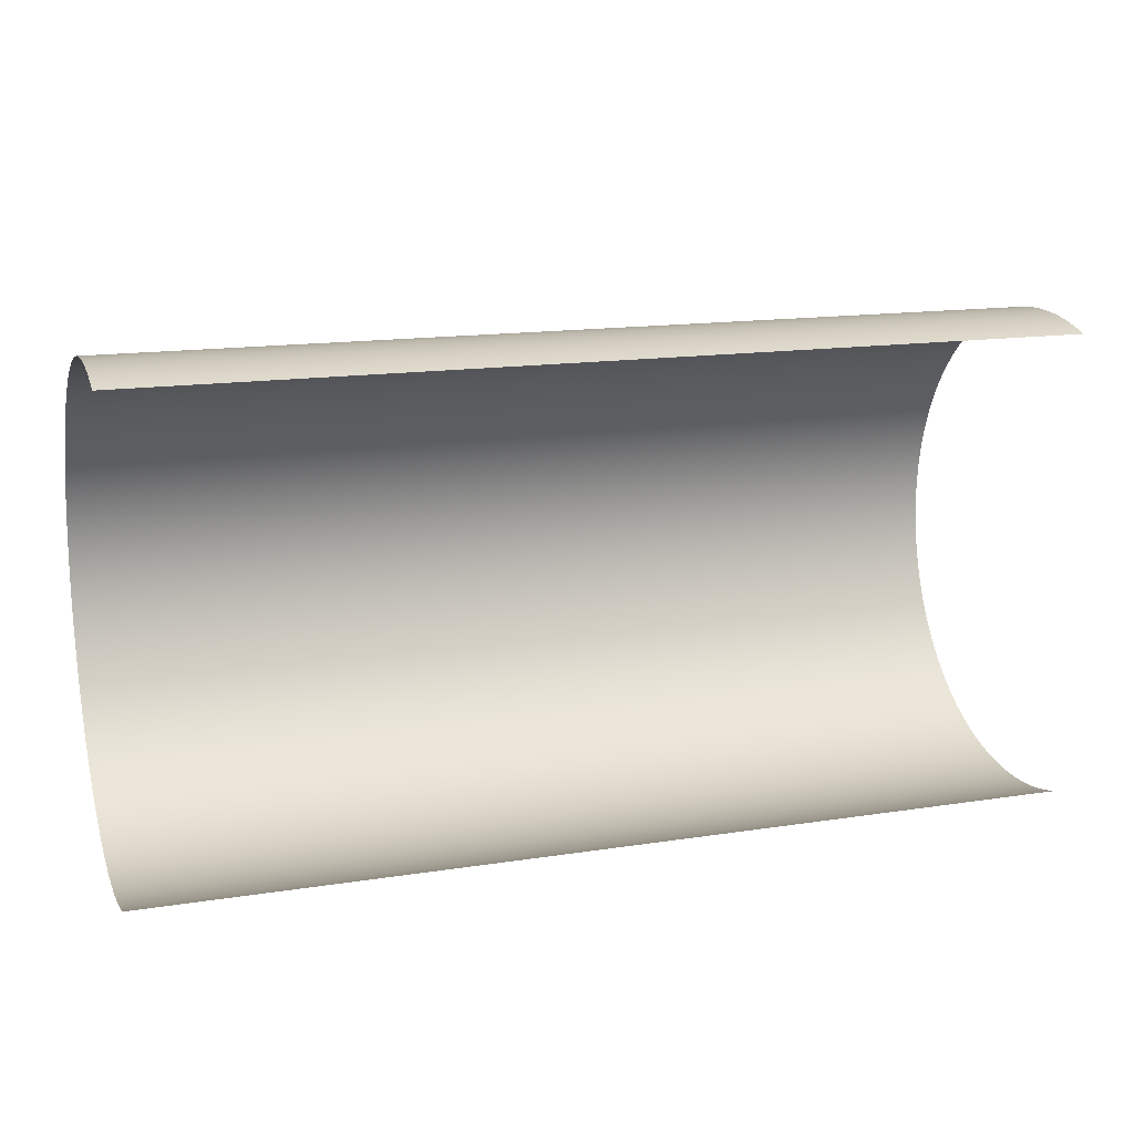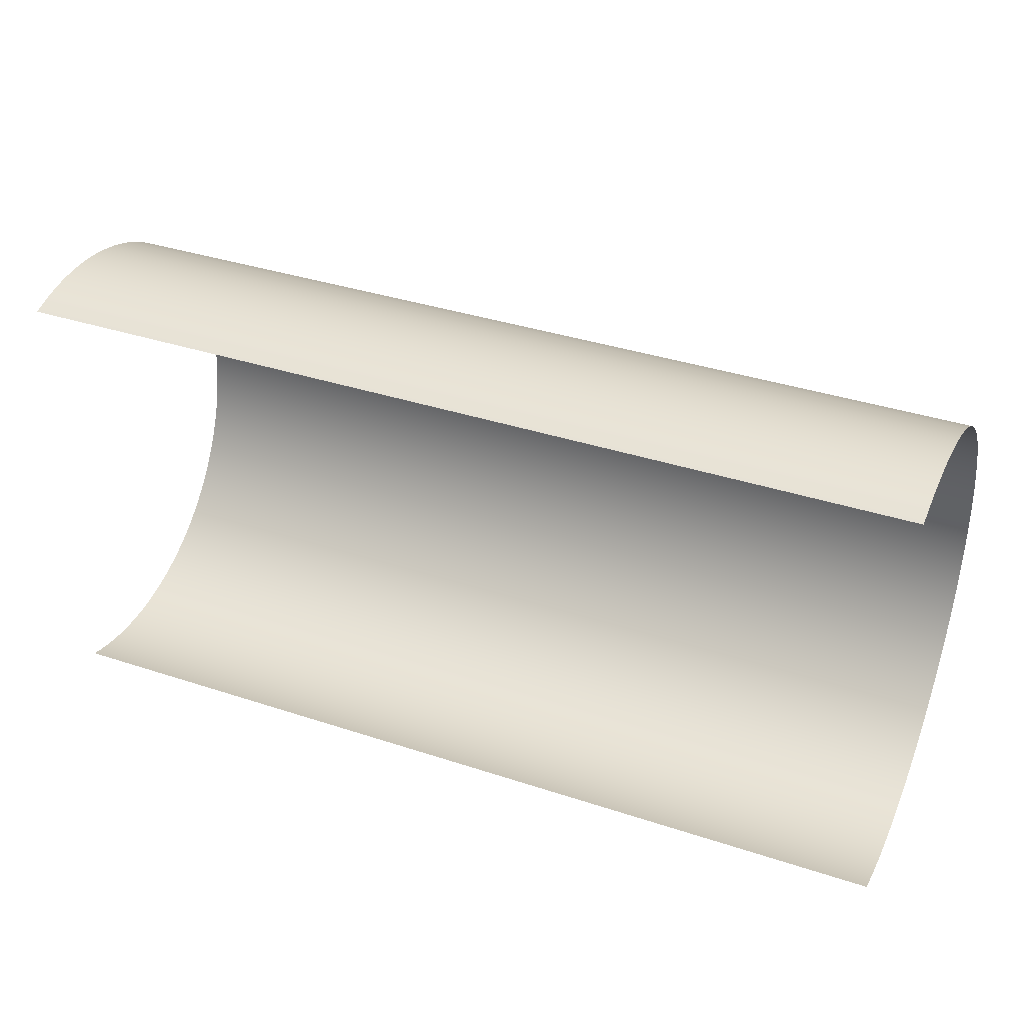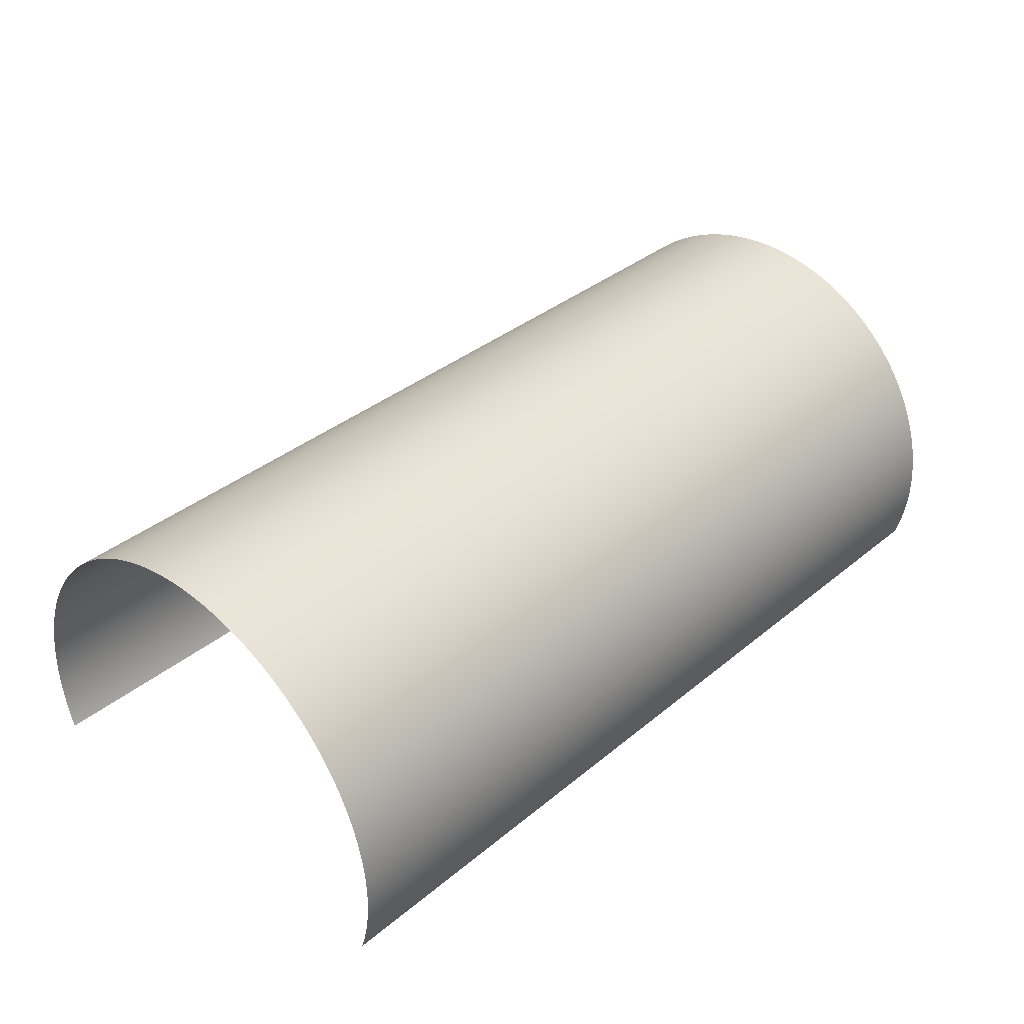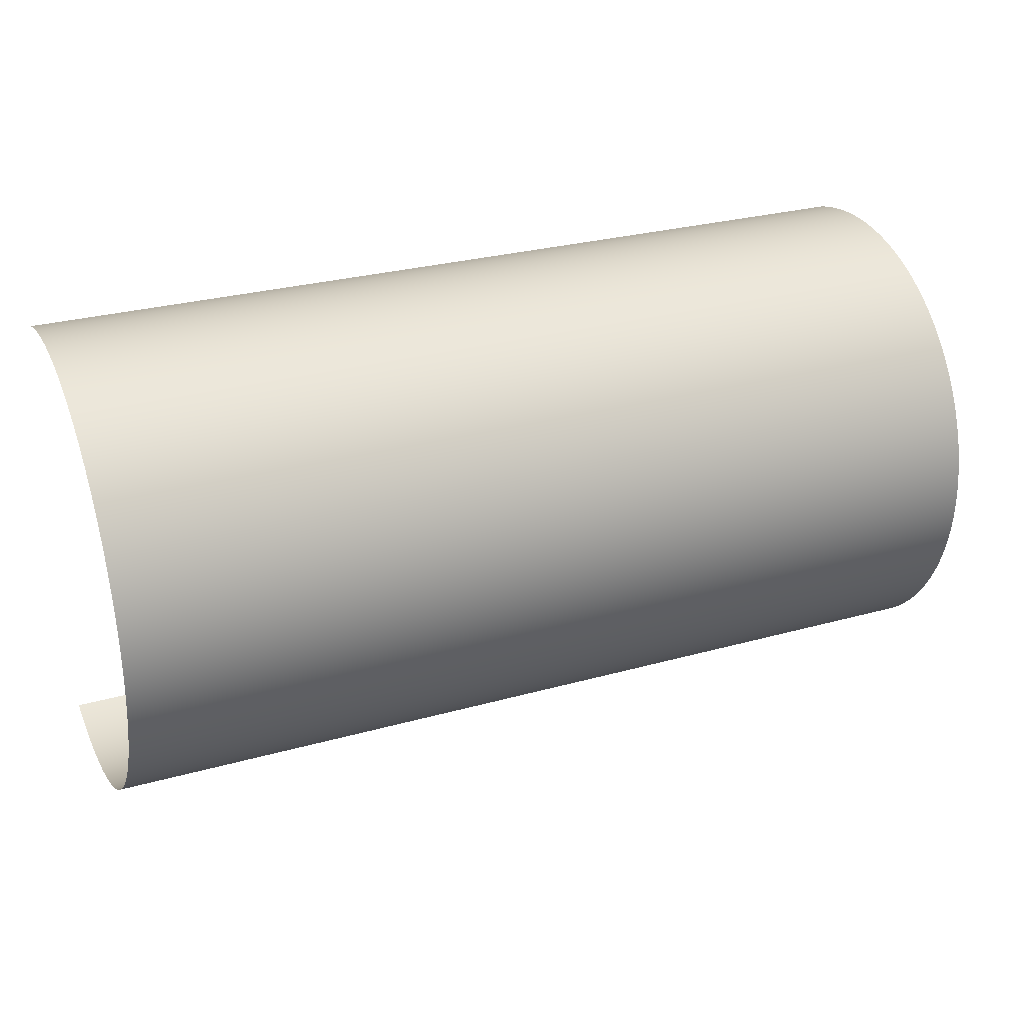
<metadata>
{"format":"obj","ext":"obj","renderer":"f3d","projection":"perspective","resolution":1024,"background":"white","views":[{"elev":15.3,"azim":161.7,"up":"+Y"},{"elev":36.6,"azim":-156.8,"up":"+Y"},{"elev":35.9,"azim":-47.1,"up":"+Z"},{"elev":28.5,"azim":-22.8,"up":"+Y"}]}
</metadata>
<code>
g Surface 1
v -6 3.009 0.02616
v -6 3 2.109e-15
v 0 3 2.109e-15
v -6 3.017 0.05246
v 0 3.009 0.02616
v -6 3.024 0.07891
v 0 3.017 0.05246
v -6 3.031 0.1055
v 0 3.024 0.07891
v -6 3.038 0.1322
v 0 3.031 0.1055
v -6 3.044 0.159
v 0 3.038 0.1322
v -6 3.05 0.1859
v 0 3.044 0.159
v -6 3.056 0.2129
v 0 3.05 0.1859
v -6 3.06 0.24
v 0 3.056 0.2129
v -6 3.065 0.2671
v 0 3.06 0.24
v -6 3.069 0.2944
v 0 3.065 0.2671
v -6 3.072 0.3217
v 0 3.069 0.2944
v -6 3.075 0.3491
v 0 3.072 0.3217
v -6 3.077 0.3765
v 0 3.075 0.3491
v -6 3.079 0.4039
v 0 3.077 0.3765
v -6 3.081 0.4314
v 0 3.079 0.4039
v -6 3.082 0.4589
v 0 3.081 0.4314
v -6 3.083 0.4864
v 0 3.082 0.4589
v -6 3.083 0.514
v 0 3.083 0.4864
v -6 3.082 0.5415
v 0 3.083 0.514
v -6 3.081 0.569
v 0 3.082 0.5415
v -6 3.08 0.5965
v 0 3.081 0.569
v -6 3.078 0.6239
v 0 3.08 0.5965
v -6 3.076 0.6514
v 0 3.078 0.6239
v -6 3.073 0.6787
v 0 3.076 0.6514
v -6 3.07 0.7061
v 0 3.073 0.6787
v -6 3.066 0.7333
v 0 3.07 0.7061
v -6 3.062 0.7605
v 0 3.066 0.7333
v -6 3.057 0.7877
v 0 3.062 0.7605
v -6 3.052 0.8147
v 0 3.057 0.7877
v -6 3.046 0.8416
v 0 3.052 0.8147
v -6 3.04 0.8685
v 0 3.046 0.8416
v -6 3.034 0.8952
v 0 3.04 0.8685
v -6 3.027 0.9218
v 0 3.034 0.8952
v -6 3.019 0.9483
v 0 3.027 0.9218
v -6 3.011 0.9747
v 0 3.019 0.9483
v -6 3.003 1.001
v 0 3.011 0.9747
v -6 2.994 1.027
v 0 3.003 1.001
v -6 2.985 1.053
v 0 2.994 1.027
v -6 2.975 1.079
v 0 2.985 1.053
v -6 2.965 1.104
v 0 2.975 1.079
v -6 2.954 1.13
v 0 2.965 1.104
v -6 2.943 1.155
v 0 2.954 1.13
v -6 2.932 1.18
v 0 2.943 1.155
v -6 2.92 1.204
v 0 2.932 1.18
v -6 2.907 1.229
v 0 2.92 1.204
v -6 2.895 1.253
v 0 2.907 1.229
v -6 2.881 1.278
v 0 2.895 1.253
v -6 2.868 1.301
v 0 2.881 1.278
v -6 2.854 1.325
v 0 2.868 1.301
v -6 2.839 1.349
v 0 2.854 1.325
v -6 2.824 1.372
v 0 2.839 1.349
v -6 2.809 1.395
v 0 2.824 1.372
v -6 2.793 1.417
v 0 2.809 1.395
v -6 2.777 1.44
v 0 2.793 1.417
v -6 2.761 1.462
v 0 2.777 1.44
v -6 2.744 1.483
v 0 2.761 1.462
v -6 2.727 1.505
v 0 2.744 1.483
v -6 2.709 1.526
v 0 2.727 1.505
v -6 2.691 1.547
v 0 2.709 1.526
v -6 2.673 1.568
v 0 2.691 1.547
v -6 2.654 1.588
v 0 2.673 1.568
v -6 2.635 1.608
v 0 2.654 1.588
v -6 2.616 1.627
v 0 2.635 1.608
v -6 2.596 1.646
v 0 2.616 1.627
v -6 2.576 1.665
v 0 2.596 1.646
v -6 2.556 1.684
v 0 2.576 1.665
v -6 2.535 1.702
v 0 2.556 1.684
v -6 2.514 1.72
v 0 2.535 1.702
v -6 2.493 1.737
v 0 2.514 1.72
v -6 2.471 1.754
v 0 2.493 1.737
v -6 2.45 1.771
v 0 2.471 1.754
v -6 2.427 1.787
v 0 2.45 1.771
v -6 2.405 1.803
v 0 2.427 1.787
v -6 2.382 1.819
v 0 2.405 1.803
v -6 2.359 1.834
v 0 2.382 1.819
v -6 2.336 1.849
v 0 2.359 1.834
v -6 2.312 1.863
v 0 2.336 1.849
v -6 2.289 1.877
v 0 2.312 1.863
v -6 2.265 1.891
v 0 2.289 1.877
v -6 2.241 1.904
v 0 2.265 1.891
v -6 2.216 1.916
v 0 2.241 1.904
v -6 2.191 1.929
v 0 2.216 1.916
v -6 2.167 1.94
v 0 2.191 1.929
v -6 2.142 1.952
v 0 2.167 1.94
v -6 2.116 1.963
v 0 2.142 1.952
v -6 2.091 1.973
v 0 2.116 1.963
v -6 2.065 1.983
v 0 2.091 1.973
v -6 2.039 1.993
v 0 2.065 1.983
v -6 2.013 2.002
v 0 2.039 1.993
v -6 1.987 2.011
v 0 2.013 2.002
v -6 1.961 2.019
v 0 1.987 2.011
v -6 1.935 2.027
v 0 1.961 2.019
v -6 1.908 2.034
v 0 1.935 2.027
v -6 1.882 2.041
v 0 1.908 2.034
v -6 1.855 2.047
v 0 1.882 2.041
v -6 1.828 2.053
v 0 1.855 2.047
v -6 1.801 2.059
v 0 1.828 2.053
v -6 1.774 2.064
v 0 1.801 2.059
v -6 1.747 2.068
v 0 1.774 2.064
v -6 1.719 2.072
v 0 1.747 2.068
v -6 1.692 2.076
v 0 1.719 2.072
v -6 1.665 2.079
v 0 1.692 2.076
v -6 1.637 2.082
v 0 1.665 2.079
v -6 1.61 2.084
v 0 1.637 2.082
v -6 1.583 2.085
v 0 1.61 2.084
v -6 1.555 2.087
v 0 1.583 2.085
v -6 1.528 2.087
v 0 1.555 2.087
v -6 1.5 2.088
v 0 1.528 2.087
v -6 1.472 2.087
v 0 1.5 2.088
v -6 1.445 2.087
v 0 1.472 2.087
v -6 1.417 2.085
v 0 1.445 2.087
v -6 1.39 2.084
v 0 1.417 2.085
v -6 1.363 2.082
v 0 1.39 2.084
v -6 1.335 2.079
v 0 1.363 2.082
v -6 1.308 2.076
v 0 1.335 2.079
v -6 1.281 2.072
v 0 1.308 2.076
v -6 1.253 2.068
v 0 1.281 2.072
v -6 1.226 2.064
v 0 1.253 2.068
v -6 1.199 2.059
v 0 1.226 2.064
v -6 1.172 2.053
v 0 1.199 2.059
v -6 1.145 2.047
v 0 1.172 2.053
v -6 1.118 2.041
v 0 1.145 2.047
v -6 1.092 2.034
v 0 1.118 2.041
v -6 1.065 2.027
v 0 1.092 2.034
v -6 1.039 2.019
v 0 1.065 2.027
v -6 1.013 2.011
v 0 1.039 2.019
v -6 0.9865 2.002
v 0 1.013 2.011
v -6 0.9606 1.993
v 0 0.9865 2.002
v -6 0.9348 1.983
v 0 0.9606 1.993
v -6 0.9092 1.973
v 0 0.9348 1.983
v -6 0.8837 1.963
v 0 0.9092 1.973
v -6 0.8585 1.952
v 0 0.8837 1.963
v -6 0.8334 1.94
v 0 0.8585 1.952
v -6 0.8085 1.929
v 0 0.8334 1.94
v -6 0.7839 1.916
v 0 0.8085 1.929
v -6 0.7594 1.904
v 0 0.7839 1.916
v -6 0.7352 1.891
v 0 0.7594 1.904
v -6 0.7113 1.877
v 0 0.7352 1.891
v -6 0.6875 1.863
v 0 0.7113 1.877
v -6 0.664 1.849
v 0 0.6875 1.863
v -6 0.6408 1.834
v 0 0.664 1.849
v -6 0.6178 1.819
v 0 0.6408 1.834
v -6 0.5951 1.803
v 0 0.6178 1.819
v -6 0.5726 1.787
v 0 0.5951 1.803
v -6 0.5505 1.771
v 0 0.5726 1.787
v -6 0.5286 1.754
v 0 0.5505 1.771
v -6 0.507 1.737
v 0 0.5286 1.754
v -6 0.4857 1.72
v 0 0.507 1.737
v -6 0.4648 1.702
v 0 0.4857 1.72
v -6 0.4441 1.684
v 0 0.4648 1.702
v -6 0.4238 1.665
v 0 0.4441 1.684
v -6 0.4037 1.646
v 0 0.4238 1.665
v -6 0.3841 1.627
v 0 0.4037 1.646
v -6 0.3647 1.608
v 0 0.3841 1.627
v -6 0.3457 1.588
v 0 0.3647 1.608
v -6 0.3271 1.568
v 0 0.3457 1.588
v -6 0.3088 1.547
v 0 0.3271 1.568
v -6 0.2908 1.526
v 0 0.3088 1.547
v -6 0.2732 1.505
v 0 0.2908 1.526
v -6 0.256 1.483
v 0 0.2732 1.505
v -6 0.2392 1.462
v 0 0.256 1.483
v -6 0.2228 1.44
v 0 0.2392 1.462
v -6 0.2067 1.417
v 0 0.2228 1.44
v -6 0.191 1.395
v 0 0.2067 1.417
v -6 0.1758 1.372
v 0 0.191 1.395
v -6 0.1609 1.349
v 0 0.1758 1.372
v -6 0.1464 1.325
v 0 0.1609 1.349
v -6 0.1324 1.301
v 0 0.1464 1.325
v -6 0.1187 1.278
v 0 0.1324 1.301
v -6 0.1055 1.253
v 0 0.1187 1.278
v -6 0.09269 1.229
v 0 0.1055 1.253
v -6 0.08031 1.204
v 0 0.09269 1.229
v -6 0.06836 1.18
v 0 0.08031 1.204
v -6 0.05684 1.155
v 0 0.06836 1.18
v -6 0.04576 1.13
v 0 0.05684 1.155
v -6 0.03512 1.104
v 0 0.04576 1.13
v -6 0.02492 1.079
v 0 0.03512 1.104
v -6 0.01517 1.053
v 0 0.02492 1.079
v -6 0.005863 1.027
v 0 0.01517 1.053
v -6 -0.002988 1.001
v 0 0.005863 1.027
v -6 -0.01138 0.9747
v 0 -0.002988 1.001
v -6 -0.01932 0.9483
v 0 -0.01138 0.9747
v -6 -0.02681 0.9218
v 0 -0.01932 0.9483
v -6 -0.03382 0.8952
v 0 -0.02681 0.9218
v -6 -0.04038 0.8685
v 0 -0.03382 0.8952
v -6 -0.04647 0.8416
v 0 -0.04038 0.8685
v -6 -0.05209 0.8147
v 0 -0.04647 0.8416
v -6 -0.05724 0.7877
v 0 -0.05209 0.8147
v -6 -0.06192 0.7605
v 0 -0.05724 0.7877
v -6 -0.06613 0.7333
v 0 -0.06192 0.7605
v -6 -0.06987 0.7061
v 0 -0.06613 0.7333
v -6 -0.07313 0.6787
v 0 -0.06987 0.7061
v -6 -0.07591 0.6514
v 0 -0.07313 0.6787
v -6 -0.07822 0.6239
v 0 -0.07591 0.6514
v -6 -0.08005 0.5965
v 0 -0.07822 0.6239
v -6 -0.0814 0.569
v 0 -0.08005 0.5965
v -6 -0.08228 0.5415
v 0 -0.0814 0.569
v -6 -0.08267 0.514
v 0 -0.08228 0.5415
v -6 -0.08259 0.4864
v 0 -0.08267 0.514
v -6 -0.08203 0.4589
v 0 -0.08259 0.4864
v -6 -0.08099 0.4314
v 0 -0.08203 0.4589
v -6 -0.07948 0.4039
v 0 -0.08099 0.4314
v -6 -0.07748 0.3765
v 0 -0.07948 0.4039
v -6 -0.07501 0.3491
v 0 -0.07748 0.3765
v -6 -0.07206 0.3217
v 0 -0.07501 0.3491
v -6 -0.06864 0.2944
v 0 -0.07206 0.3217
v -6 -0.06474 0.2671
v 0 -0.06864 0.2944
v -6 -0.06037 0.24
v 0 -0.06474 0.2671
v -6 -0.05552 0.2129
v 0 -0.06037 0.24
v -6 -0.05021 0.1859
v 0 -0.05552 0.2129
v -6 -0.04443 0.159
v 0 -0.05021 0.1859
v -6 -0.03818 0.1322
v 0 -0.04443 0.159
v -6 -0.03147 0.1055
v 0 -0.03818 0.1322
v -6 -0.02429 0.07891
v 0 -0.03147 0.1055
v -6 -0.01665 0.05246
v 0 -0.02429 0.07891
v -6 -0.008553 0.02616
v 0 -0.01665 0.05246
v -6 -1.11e-15 -1.332e-15
v 0 -0.008553 0.02616
v 0 -1.11e-15 -1.332e-15
o mesh0
f 1 2 3
f 4 1 5
f 6 4 7
f 8 6 9
f 10 8 11
f 12 10 13
f 14 12 15
f 16 14 17
f 18 16 19
f 20 18 21
f 22 20 23
f 24 22 25
f 26 24 27
f 28 26 29
f 30 28 31
f 32 30 33
f 34 32 35
f 36 34 37
f 38 36 39
f 40 38 41
f 42 40 43
f 44 42 45
f 46 44 47
f 48 46 49
f 50 48 51
f 52 50 53
f 54 52 55
f 56 54 57
f 58 56 59
f 60 58 61
f 62 60 63
f 64 62 65
f 66 64 67
f 68 66 69
f 70 68 71
f 72 70 73
f 74 72 75
f 76 74 77
f 78 76 79
f 80 78 81
f 82 80 83
f 84 82 85
f 86 84 87
f 88 86 89
f 90 88 91
f 92 90 93
f 94 92 95
f 96 94 97
f 98 96 99
f 100 98 101
f 102 100 103
f 104 102 105
f 106 104 107
f 108 106 109
f 110 108 111
f 112 110 113
f 114 112 115
f 116 114 117
f 118 116 119
f 120 118 121
f 122 120 123
f 124 122 125
f 126 124 127
f 128 126 129
f 130 128 131
f 132 130 133
f 134 132 135
f 136 134 137
f 138 136 139
f 140 138 141
f 142 140 143
f 144 142 145
f 146 144 147
f 148 146 149
f 150 148 151
f 152 150 153
f 154 152 155
f 156 154 157
f 158 156 159
f 160 158 161
f 162 160 163
f 164 162 165
f 166 164 167
f 168 166 169
f 170 168 171
f 172 170 173
f 174 172 175
f 176 174 177
f 178 176 179
f 180 178 181
f 182 180 183
f 184 182 185
f 186 184 187
f 188 186 189
f 190 188 191
f 192 190 193
f 194 192 195
f 196 194 197
f 198 196 199
f 200 198 201
f 202 200 203
f 204 202 205
f 206 204 207
f 208 206 209
f 210 208 211
f 212 210 213
f 214 212 215
f 216 214 217
f 218 216 219
f 220 218 221
f 222 220 223
f 224 222 225
f 226 224 227
f 228 226 229
f 230 228 231
f 232 230 233
f 234 232 235
f 236 234 237
f 238 236 239
f 240 238 241
f 242 240 243
f 244 242 245
f 246 244 247
f 248 246 249
f 250 248 251
f 252 250 253
f 254 252 255
f 256 254 257
f 258 256 259
f 260 258 261
f 262 260 263
f 264 262 265
f 266 264 267
f 268 266 269
f 270 268 271
f 272 270 273
f 274 272 275
f 276 274 277
f 278 276 279
f 280 278 281
f 282 280 283
f 284 282 285
f 286 284 287
f 288 286 289
f 290 288 291
f 292 290 293
f 294 292 295
f 296 294 297
f 298 296 299
f 300 298 301
f 302 300 303
f 304 302 305
f 306 304 307
f 308 306 309
f 310 308 311
f 312 310 313
f 314 312 315
f 316 314 317
f 318 316 319
f 320 318 321
f 322 320 323
f 324 322 325
f 326 324 327
f 328 326 329
f 330 328 331
f 332 330 333
f 334 332 335
f 336 334 337
f 338 336 339
f 340 338 341
f 342 340 343
f 344 342 345
f 346 344 347
f 348 346 349
f 350 348 351
f 352 350 353
f 354 352 355
f 356 354 357
f 358 356 359
f 360 358 361
f 362 360 363
f 364 362 365
f 366 364 367
f 368 366 369
f 370 368 371
f 372 370 373
f 374 372 375
f 376 374 377
f 378 376 379
f 380 378 381
f 382 380 383
f 384 382 385
f 386 384 387
f 388 386 389
f 390 388 391
f 392 390 393
f 394 392 395
f 396 394 397
f 398 396 399
f 400 398 401
f 402 400 403
f 404 402 405
f 406 404 407
f 408 406 409
f 410 408 411
f 412 410 413
f 414 412 415
f 416 414 417
f 418 416 419
f 420 418 421
f 422 420 423
f 424 422 425
f 426 424 427
f 428 426 429
f 430 428 431
f 432 430 433
f 434 432 435
f 436 434 437
f 437 438 436
f 435 437 434
f 433 435 432
f 431 433 430
f 429 431 428
f 427 429 426
f 425 427 424
f 423 425 422
f 421 423 420
f 419 421 418
f 417 419 416
f 415 417 414
f 413 415 412
f 411 413 410
f 409 411 408
f 407 409 406
f 405 407 404
f 403 405 402
f 401 403 400
f 399 401 398
f 397 399 396
f 395 397 394
f 393 395 392
f 391 393 390
f 389 391 388
f 387 389 386
f 385 387 384
f 383 385 382
f 381 383 380
f 379 381 378
f 377 379 376
f 375 377 374
f 373 375 372
f 371 373 370
f 369 371 368
f 367 369 366
f 365 367 364
f 363 365 362
f 361 363 360
f 359 361 358
f 357 359 356
f 355 357 354
f 353 355 352
f 351 353 350
f 349 351 348
f 347 349 346
f 345 347 344
f 343 345 342
f 341 343 340
f 339 341 338
f 337 339 336
f 335 337 334
f 333 335 332
f 331 333 330
f 329 331 328
f 327 329 326
f 325 327 324
f 323 325 322
f 321 323 320
f 319 321 318
f 317 319 316
f 315 317 314
f 313 315 312
f 311 313 310
f 309 311 308
f 307 309 306
f 305 307 304
f 303 305 302
f 301 303 300
f 299 301 298
f 297 299 296
f 295 297 294
f 293 295 292
f 291 293 290
f 289 291 288
f 287 289 286
f 285 287 284
f 283 285 282
f 281 283 280
f 279 281 278
f 277 279 276
f 275 277 274
f 273 275 272
f 271 273 270
f 269 271 268
f 267 269 266
f 265 267 264
f 263 265 262
f 261 263 260
f 259 261 258
f 257 259 256
f 255 257 254
f 253 255 252
f 251 253 250
f 249 251 248
f 247 249 246
f 245 247 244
f 243 245 242
f 241 243 240
f 239 241 238
f 237 239 236
f 235 237 234
f 233 235 232
f 231 233 230
f 229 231 228
f 227 229 226
f 225 227 224
f 223 225 222
f 221 223 220
f 219 221 218
f 217 219 216
f 215 217 214
f 213 215 212
f 211 213 210
f 209 211 208
f 207 209 206
f 205 207 204
f 203 205 202
f 201 203 200
f 199 201 198
f 197 199 196
f 195 197 194
f 193 195 192
f 191 193 190
f 189 191 188
f 187 189 186
f 185 187 184
f 183 185 182
f 181 183 180
f 179 181 178
f 177 179 176
f 175 177 174
f 173 175 172
f 171 173 170
f 169 171 168
f 167 169 166
f 165 167 164
f 163 165 162
f 161 163 160
f 159 161 158
f 157 159 156
f 155 157 154
f 153 155 152
f 151 153 150
f 149 151 148
f 147 149 146
f 145 147 144
f 143 145 142
f 141 143 140
f 139 141 138
f 137 139 136
f 135 137 134
f 133 135 132
f 131 133 130
f 129 131 128
f 127 129 126
f 125 127 124
f 123 125 122
f 121 123 120
f 119 121 118
f 117 119 116
f 115 117 114
f 113 115 112
f 111 113 110
f 109 111 108
f 107 109 106
f 105 107 104
f 103 105 102
f 101 103 100
f 99 101 98
f 97 99 96
f 95 97 94
f 93 95 92
f 91 93 90
f 89 91 88
f 87 89 86
f 85 87 84
f 83 85 82
f 81 83 80
f 79 81 78
f 77 79 76
f 75 77 74
f 73 75 72
f 71 73 70
f 69 71 68
f 67 69 66
f 65 67 64
f 63 65 62
f 61 63 60
f 59 61 58
f 57 59 56
f 55 57 54
f 53 55 52
f 51 53 50
f 49 51 48
f 47 49 46
f 45 47 44
f 43 45 42
f 41 43 40
f 39 41 38
f 37 39 36
f 35 37 34
f 33 35 32
f 31 33 30
f 29 31 28
f 27 29 26
f 25 27 24
f 23 25 22
f 21 23 20
f 19 21 18
f 17 19 16
f 15 17 14
f 13 15 12
f 11 13 10
f 9 11 8
f 7 9 6
f 5 7 4
f 3 5 1

</code>
